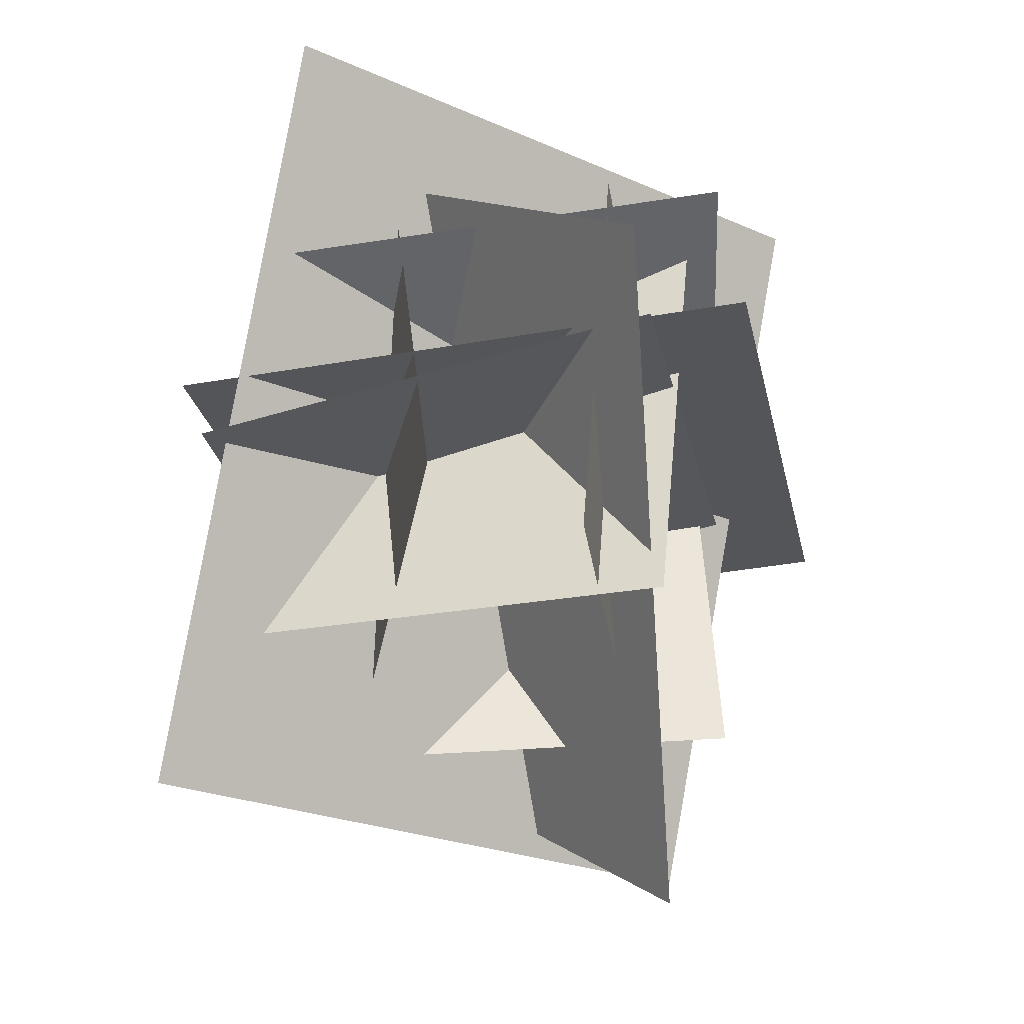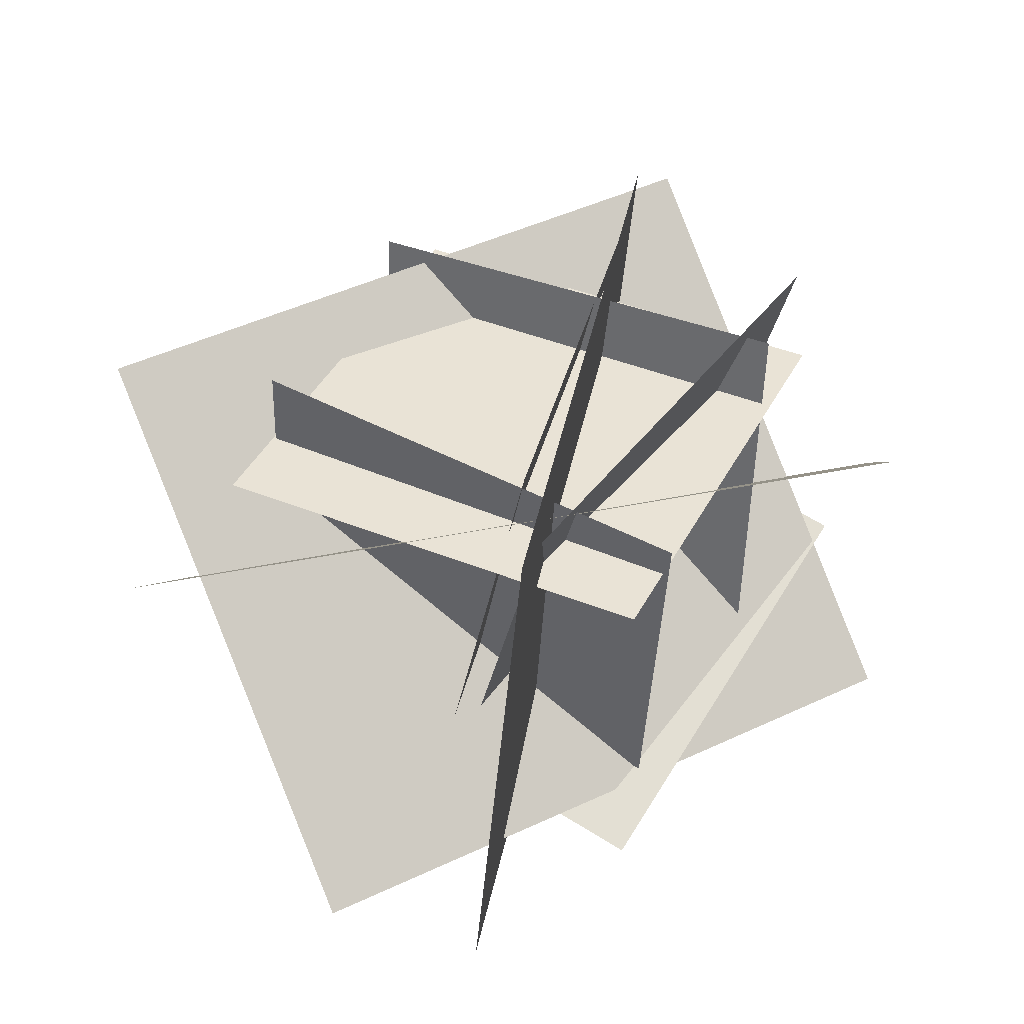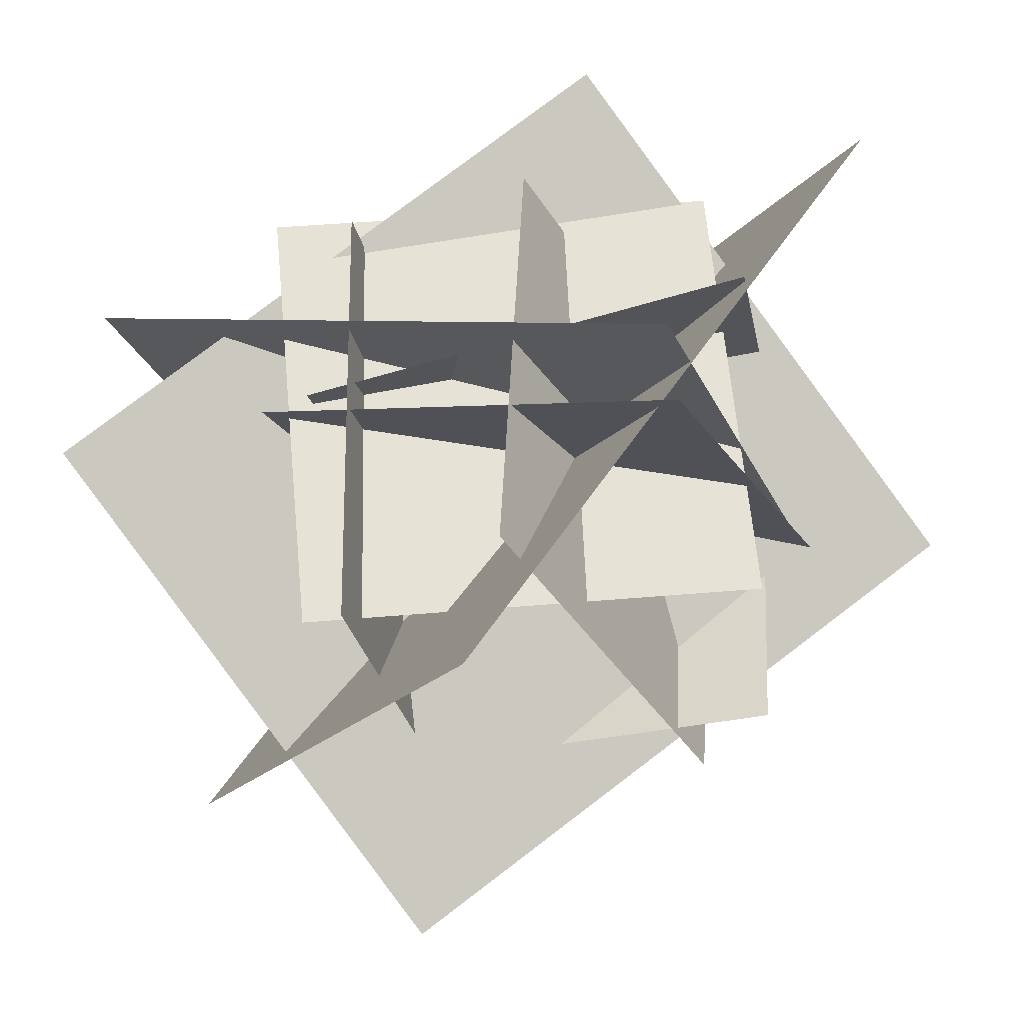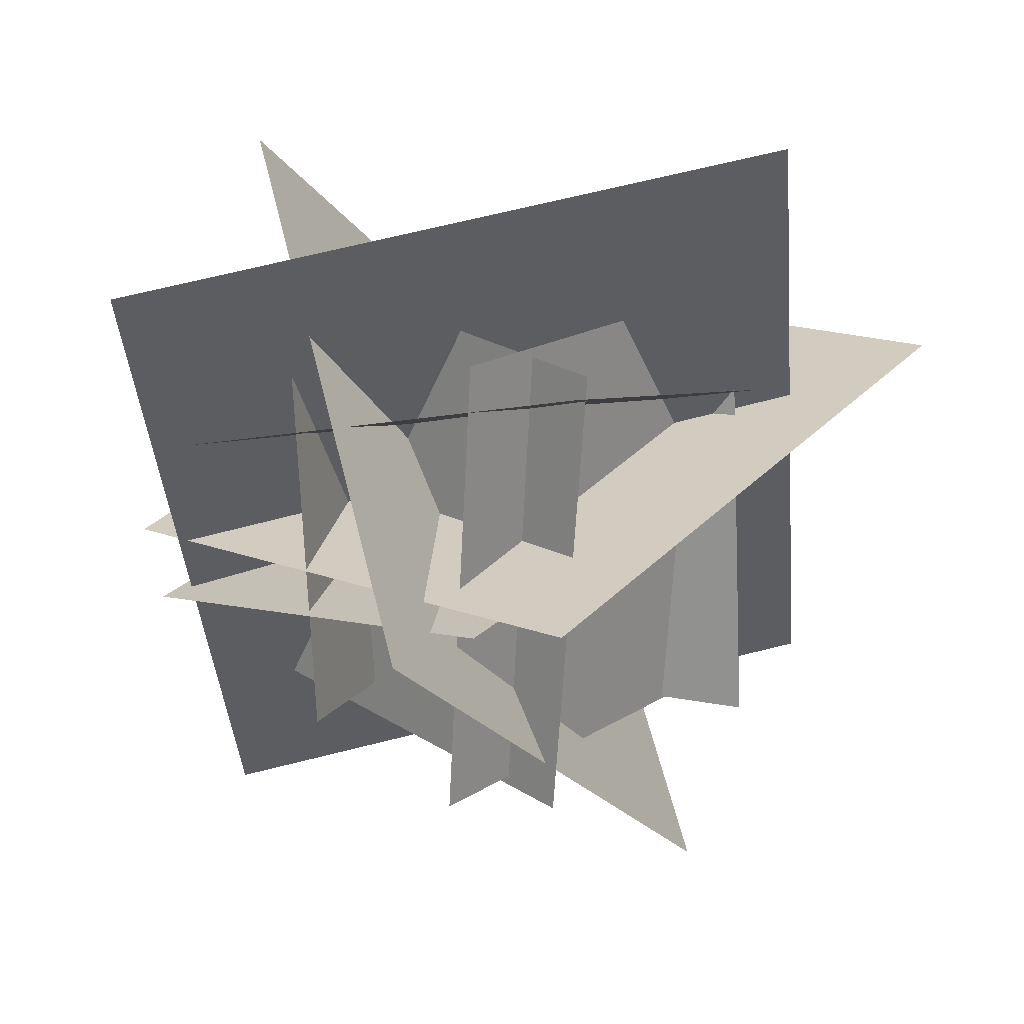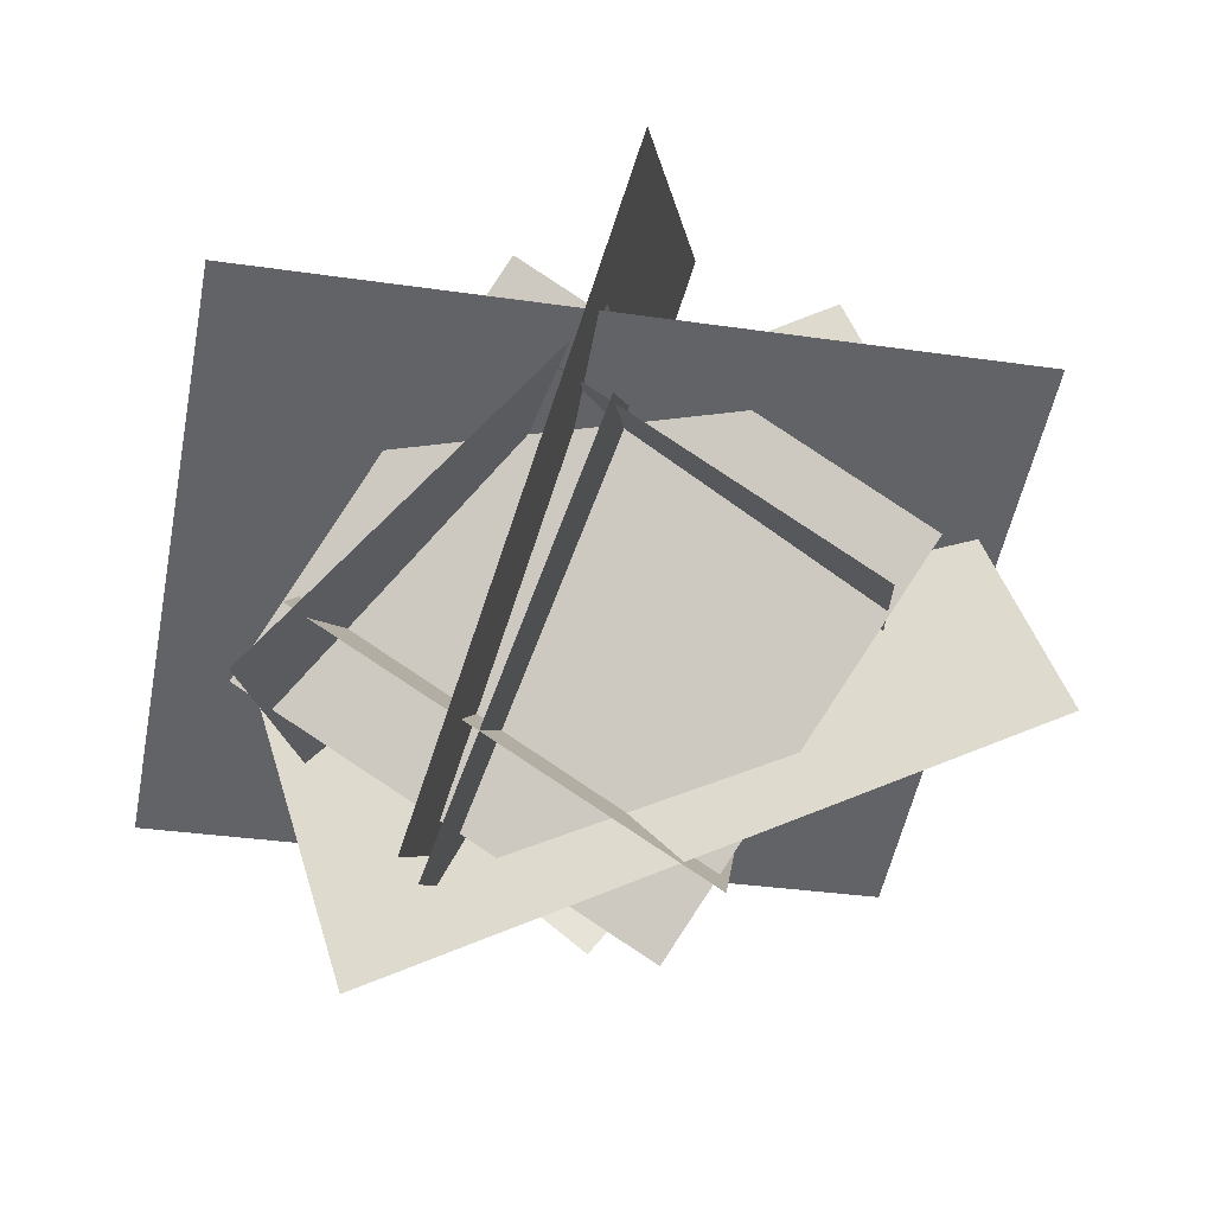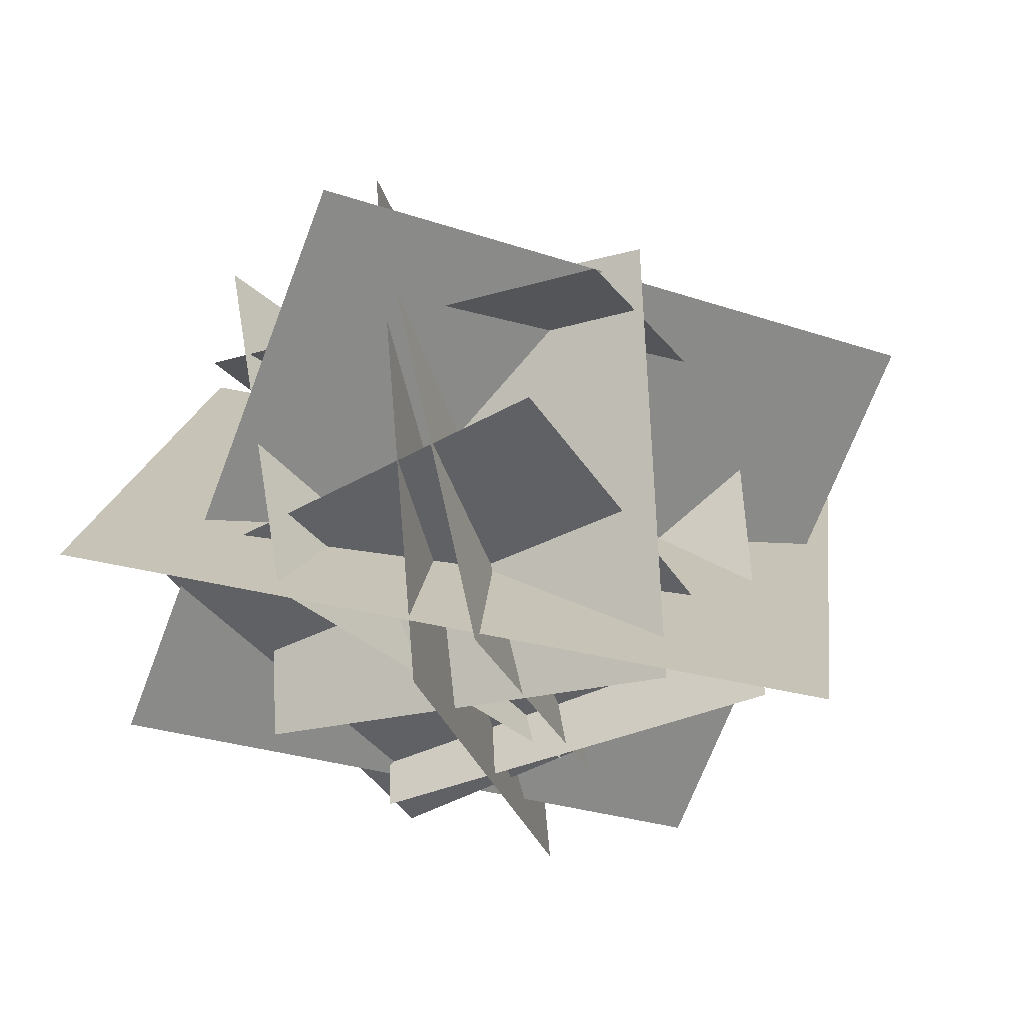
<metadata>
{"format":"obj","ext":"obj","renderer":"f3d","projection":"perspective","resolution":1024,"background":"white","views":[{"elev":-40.3,"azim":91.8,"up":"+Z"},{"elev":51.4,"azim":-62.6,"up":"+Y"},{"elev":-31.0,"azim":12.1,"up":"+Z"},{"elev":15.9,"azim":120.1,"up":"+Z"},{"elev":77.4,"azim":124.7,"up":"+Y"},{"elev":-33.1,"azim":118.4,"up":"+Y"}]}
</metadata>
<code>
o cube
v 0.6946 -0.5039 -0.6562
v 1.11 0.9295 -0.8072
v 0.6946 -0.5039 -0.6562
v 1.11 0.9295 -0.8072
v 1.159 1.072 0.6852
v 0.7438 -0.361 0.8361
v 1.159 1.072 0.6852
v 0.7438 -0.361 0.8361
f 6 1 2 5
o cube
v -0.443 1.564 0.5421
v -0.7647 -0.279 0.5331
v 1.575 1.215 -0.02498
v 1.253 -0.6284 -0.03395
v -0.7647 -0.279 0.5331
v -0.443 1.564 0.5421
v 1.253 -0.6284 -0.03395
v 1.575 1.215 -0.02498
f 11 12 10 9
f 15 16 14 13
o cube
v 0.9569 -0.3011 1.309
v 0.9569 -0.3011 1.309
v -0.8956 -0.2128 0.03514
v -0.8956 -0.2128 0.03514
v 1.959 0.8553 -0.06819
v 1.959 0.8553 -0.06819
v 0.1064 0.9436 -1.342
v 0.1064 0.9436 -1.342
f 20 23 21 18
f 24 19 17 22
o cube
v 1.468 -0.2953 0.3543
v 1.468 -0.2953 0.3543
v -0.009545 -0.2953 0.09382
v -0.009545 -0.2953 0.09382
v 1.411 1.169 0.674
v 1.411 1.169 0.674
v -0.06592 1.169 0.4135
v -0.06592 1.169 0.4135
f 32 27 25 30
o cube
v 1.268 -0.5451 -0.263
v 1.268 -0.5451 -0.263
v -0.1709 -0.274 0.06268
v -0.1709 -0.274 0.06268
v 1.584 0.9093 -0.07632
v 1.584 0.9093 -0.07632
v 0.1453 1.18 0.2494
v 0.1453 1.18 0.2494
f 36 39 37 34
o cube
v 0.1526 1.094 0.7822
v 0.1526 -0.4046 0.7168
v 0.1526 1.094 0.7822
v 0.1526 -0.4046 0.7168
v 0.1526 -0.3392 -0.7818
v 0.1526 1.159 -0.7164
v 0.1526 -0.3392 -0.7818
v 0.1526 1.159 -0.7164
f 47 44 43 48
o cube
v 1.884 -0.2153 0.9256
v 0.5416 1.455 1.348
v 0.6287 -0.6905 -1.184
v -0.7133 0.9795 -0.7616
v 0.5416 1.455 1.348
v 1.884 -0.2153 0.9256
v -0.7133 0.9795 -0.7616
v 0.6287 -0.6905 -1.184
f 51 52 50 49
f 55 56 54 53
o cube
v 1.418 0.2019 -0.5385
v -0.03323 -0.1481 -0.6855
v 1.308 0.03384 0.948
v -0.1433 -0.3161 0.801
v -0.03323 -0.1481 -0.6855
v 1.418 0.2019 -0.5385
v -0.1433 -0.3161 0.801
v 1.308 0.03384 0.948
f 59 60 58 57
o cube
v -0.07936 0.9994 0.7613
v 1.407 0.7961 0.7351
v -0.1212 0.8859 -0.7338
v 1.365 0.6825 -0.76
v 1.407 0.7961 0.7351
v -0.07936 0.9994 0.7613
v 1.365 0.6825 -0.76
v -0.1212 0.8859 -0.7338
f 71 72 70 69

</code>
